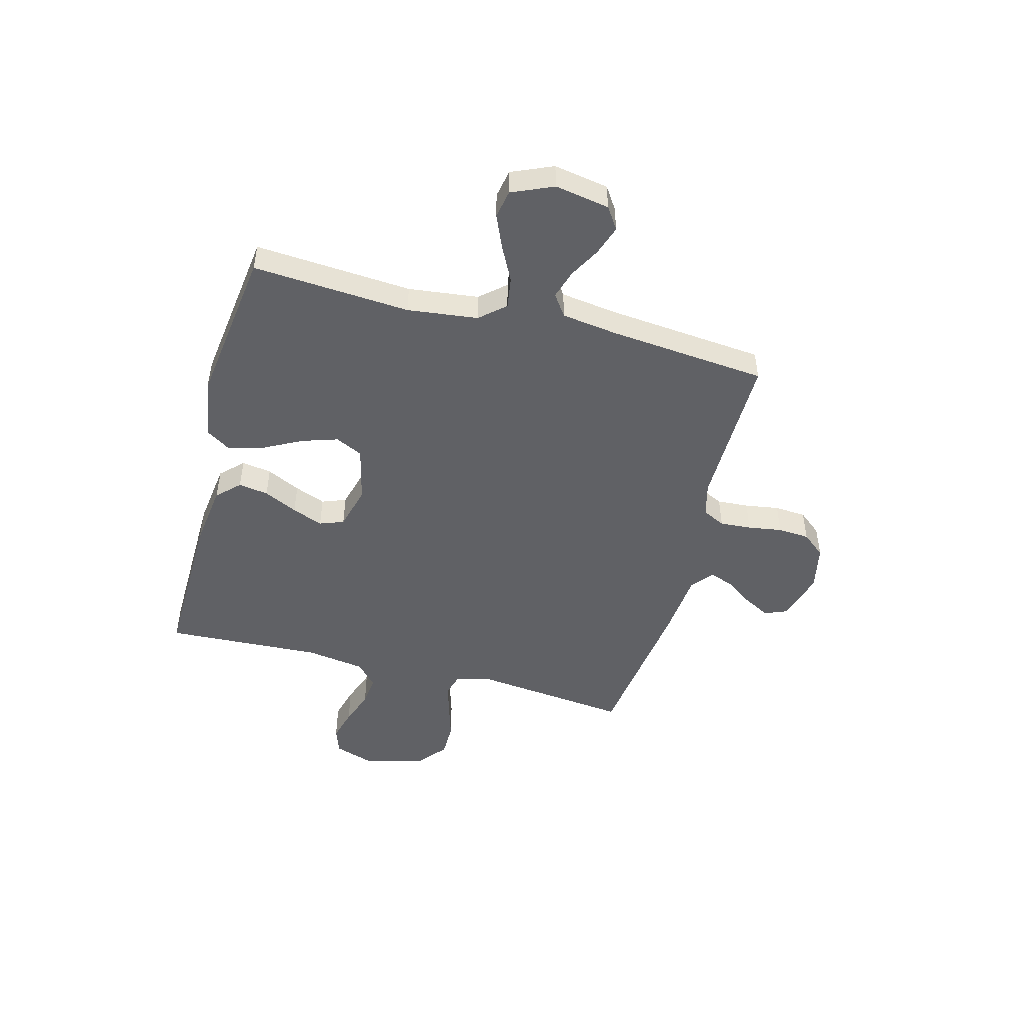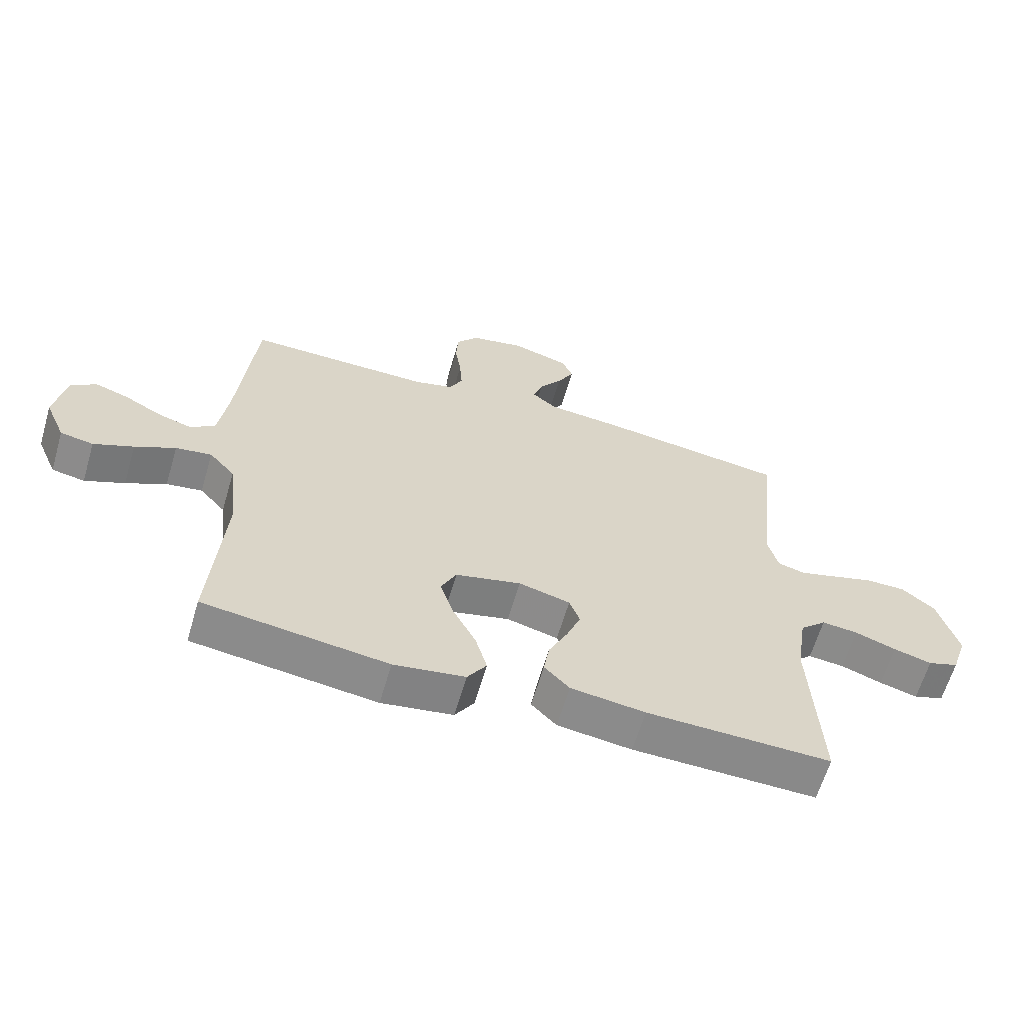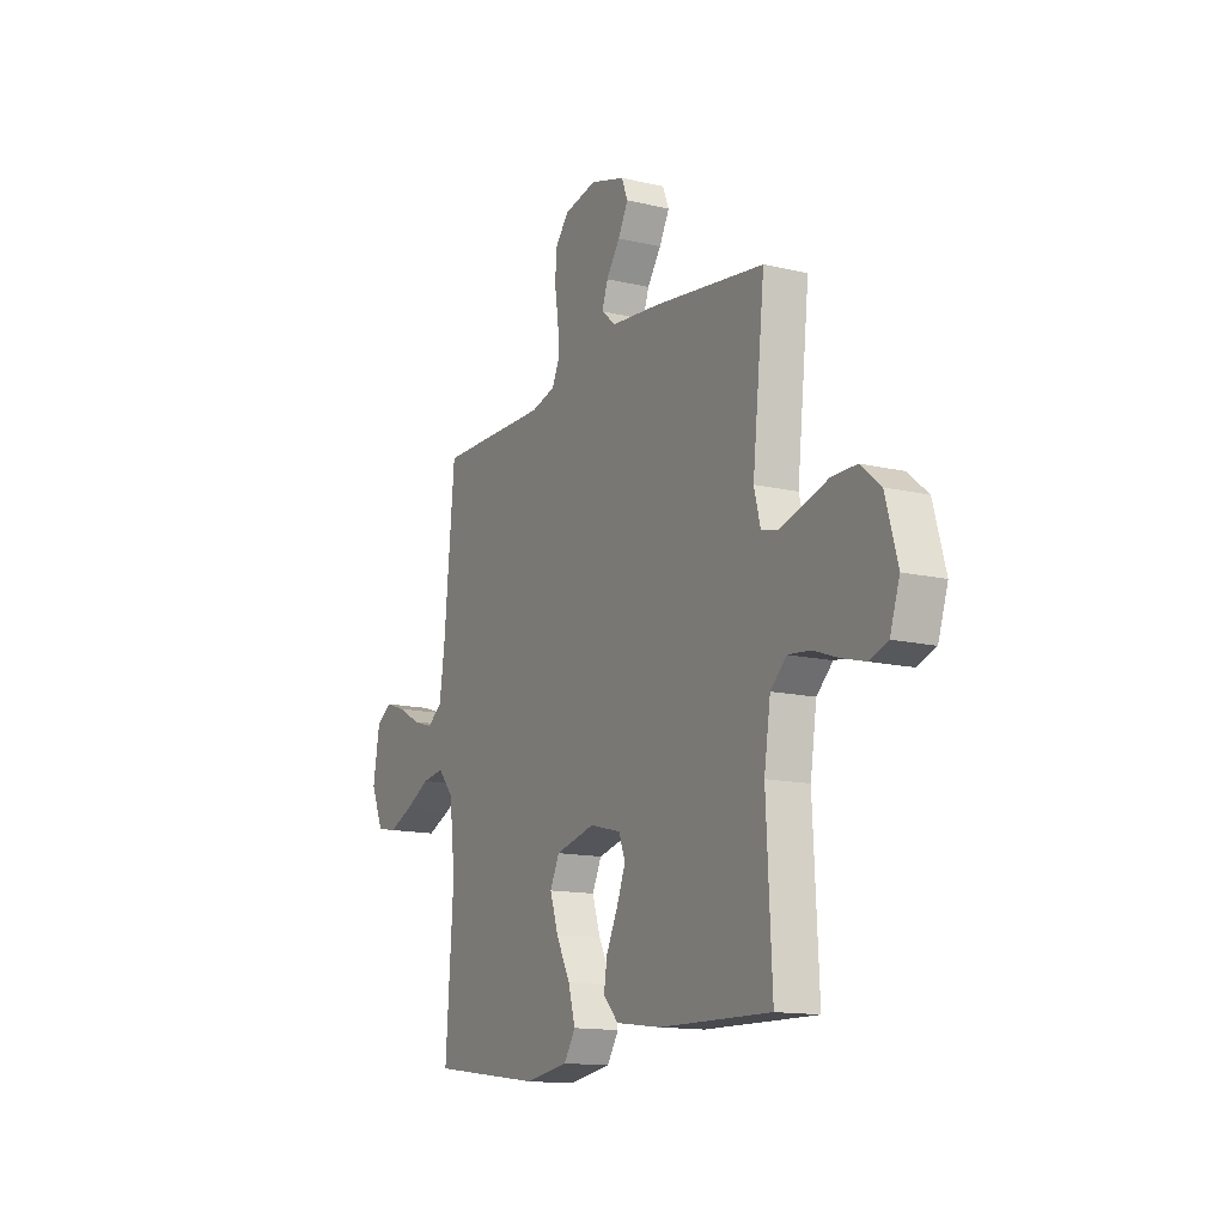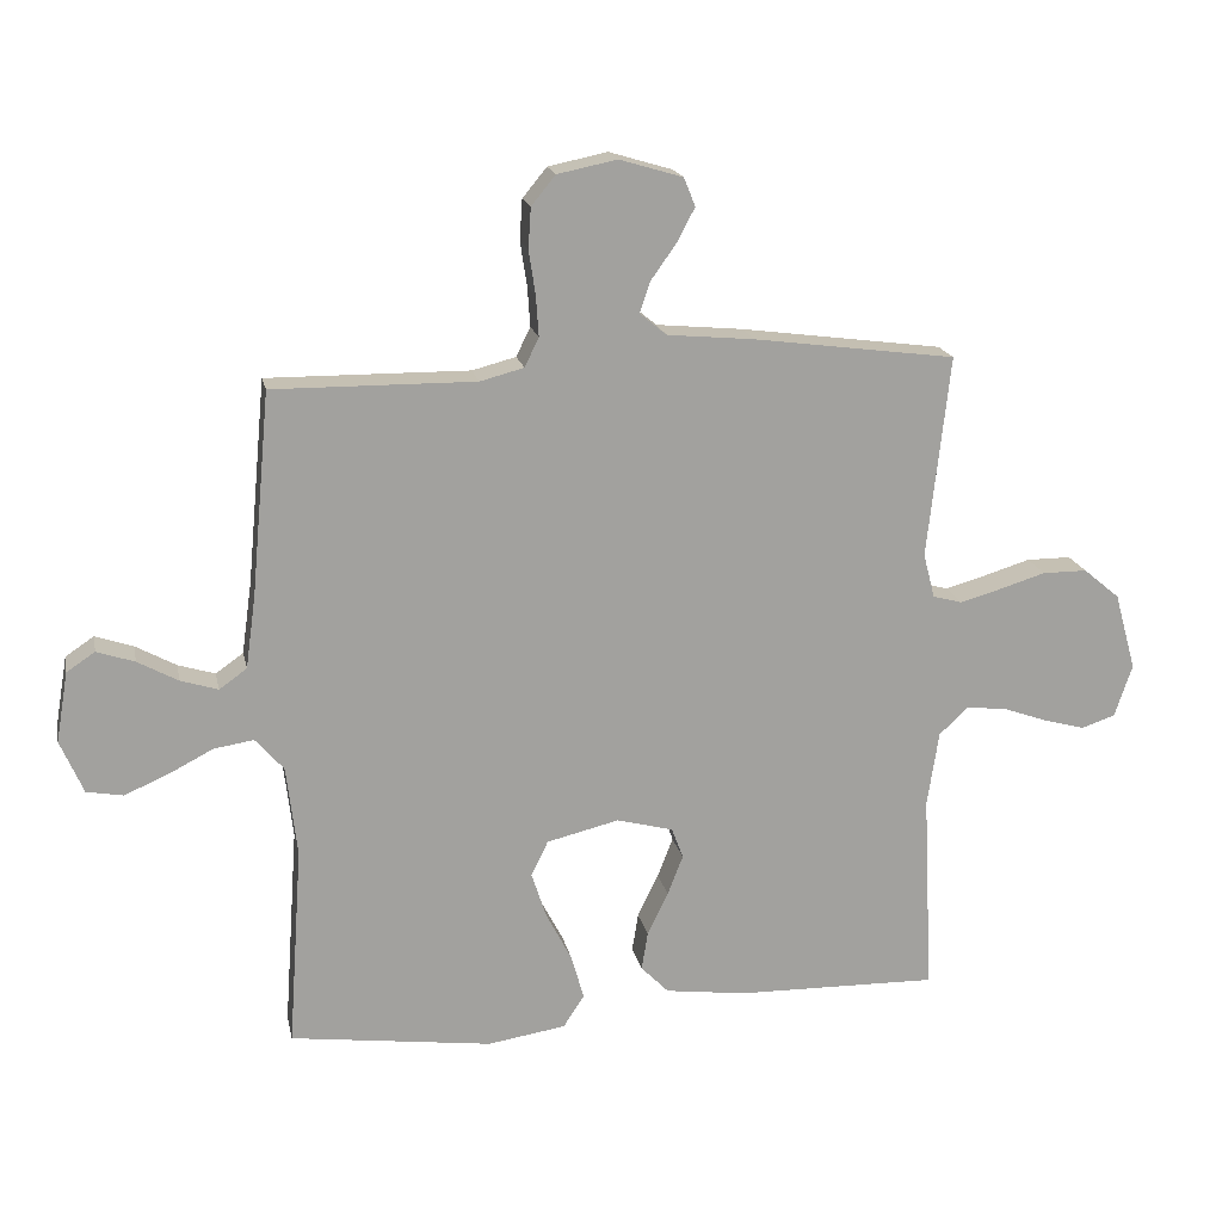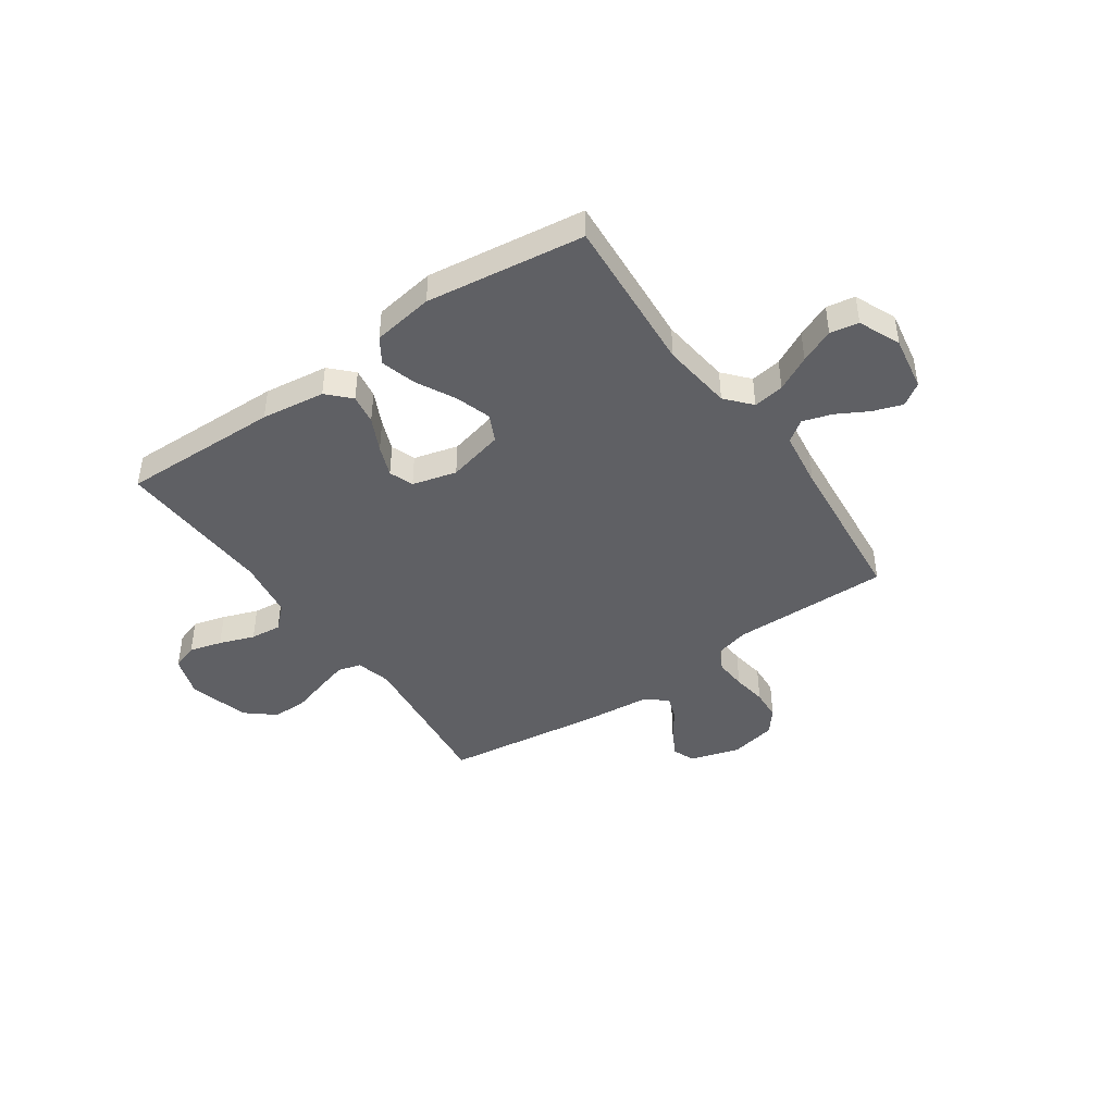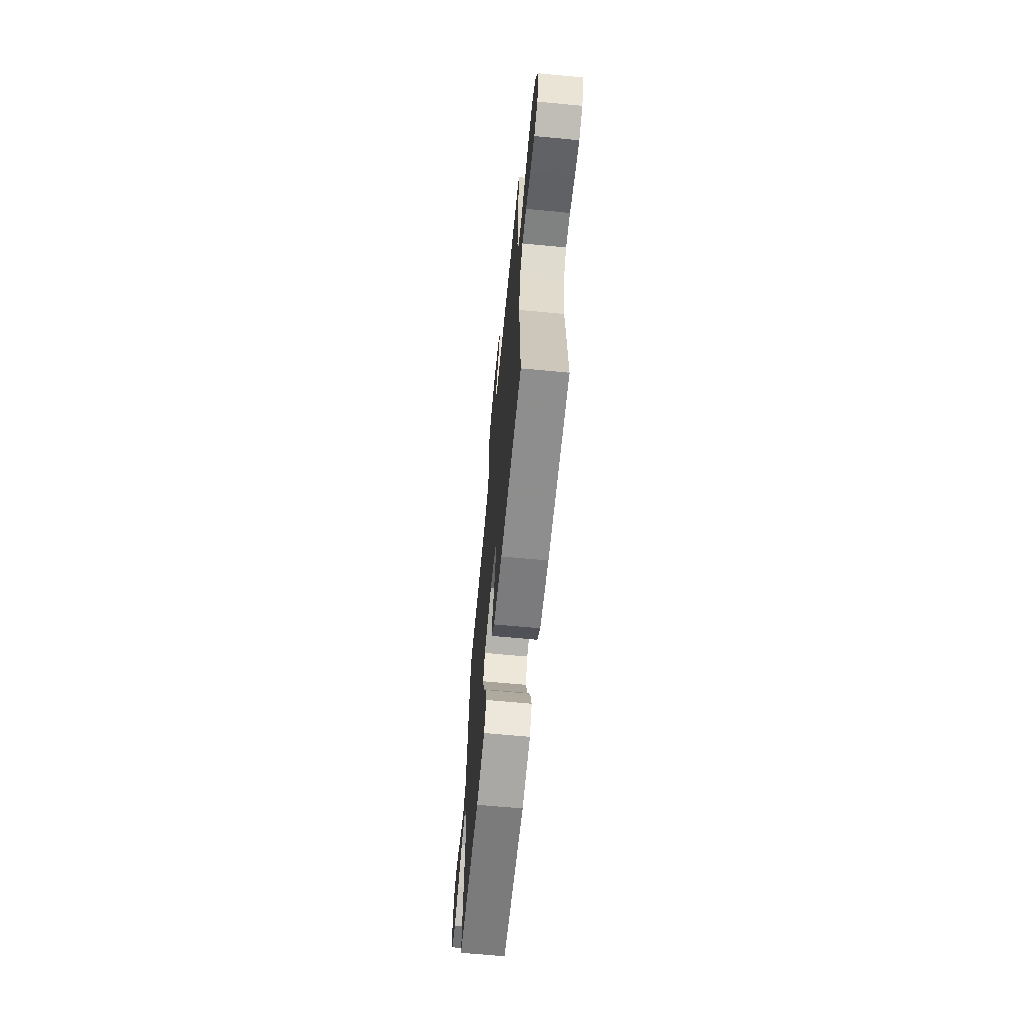
<metadata>
{"format":"obj","ext":"obj","renderer":"f3d","projection":"perspective","resolution":1024,"background":"white","views":[{"elev":-48.5,"azim":-104.8,"up":"+Y"},{"elev":-62.9,"azim":-16.4,"up":"+Z"},{"elev":-13.9,"azim":62.3,"up":"+Z"},{"elev":18.1,"azim":-11.6,"up":"+Z"},{"elev":-43.7,"azim":-145.2,"up":"+Y"},{"elev":-66.1,"azim":84.6,"up":"+Z"}]}
</metadata>
<code>
v 0.5 0.07 -0.5
v 0.2 0.07 -0.494
v 0.079 0.07 -0.478
v 0.038 0.07 -0.436
v 0.047 0.07 -0.379
v 0.078 0.07 -0.315
v 0.101 0.07 -0.256
v 0.084 0.07 -0.21
v 0 0.07 -0.188
v -0.107 0.07 -0.214
v -0.132 0.07 -0.266
v -0.11 0.07 -0.334
v -0.072 0.07 -0.407
v -0.053 0.07 -0.474
v -0.084 0.07 -0.522
v -0.2 0.07 -0.54
v -0.5 0.07 -0.5
v -0.479 0.07 -0.2
v -0.495 0.07 -0.066
v -0.537 0.07 -0.018
v -0.596 0.07 -0.027
v -0.662 0.07 -0.061
v -0.727 0.07 -0.089
v -0.781 0.07 -0.079
v -0.815 0.07 0
v -0.797 0.07 0.104
v -0.755 0.07 0.132
v -0.699 0.07 0.113
v -0.639 0.07 0.08
v -0.584 0.07 0.063
v -0.543 0.07 0.092
v -0.528 0.07 0.2
v -0.5 0.07 0.5
v -0.2 0.07 0.497
v -0.135 0.07 0.514
v -0.114 0.07 0.557
v -0.118 0.07 0.617
v -0.128 0.07 0.682
v -0.124 0.07 0.742
v -0.088 0.07 0.786
v 0 0.07 0.804
v 0.094 0.07 0.776
v 0.111 0.07 0.734
v 0.084 0.07 0.683
v 0.047 0.07 0.631
v 0.031 0.07 0.585
v 0.071 0.07 0.552
v 0.2 0.07 0.54
v 0.5 0.07 0.5
v 0.467 0.07 0.2
v 0.484 0.07 0.134
v 0.528 0.07 0.122
v 0.588 0.07 0.139
v 0.657 0.07 0.16
v 0.723 0.07 0.16
v 0.777 0.07 0.115
v 0.809 0.07 0
v 0.783 0.07 -0.078
v 0.733 0.07 -0.095
v 0.671 0.07 -0.078
v 0.604 0.07 -0.054
v 0.545 0.07 -0.048
v 0.502 0.07 -0.088
v 0.485 0.07 -0.2
v 0.5 0 -0.5
v 0.2 0 -0.494
v 0.079 0 -0.478
v 0.038 0 -0.436
v 0.047 0 -0.379
v 0.078 0 -0.315
v 0.101 0 -0.256
v 0.084 0 -0.21
v 0 0 -0.188
v -0.107 0 -0.214
v -0.132 0 -0.266
v -0.11 0 -0.334
v -0.072 0 -0.407
v -0.053 0 -0.474
v -0.084 0 -0.522
v -0.2 0 -0.54
v -0.5 0 -0.5
v -0.479 0 -0.2
v -0.495 0 -0.066
v -0.537 0 -0.018
v -0.596 0 -0.027
v -0.662 0 -0.061
v -0.727 0 -0.089
v -0.781 0 -0.079
v -0.815 0 0
v -0.797 0 0.104
v -0.755 0 0.132
v -0.699 0 0.113
v -0.639 0 0.08
v -0.584 0 0.063
v -0.543 0 0.092
v -0.528 0 0.2
v -0.5 0 0.5
v -0.2 0 0.497
v -0.135 0 0.514
v -0.114 0 0.557
v -0.118 0 0.617
v -0.128 0 0.682
v -0.124 0 0.742
v -0.088 0 0.786
v 0 0 0.804
v 0.094 0 0.776
v 0.111 0 0.734
v 0.084 0 0.683
v 0.047 0 0.631
v 0.031 0 0.585
v 0.071 0 0.552
v 0.2 0 0.54
v 0.5 0 0.5
v 0.467 0 0.2
v 0.484 0 0.134
v 0.528 0 0.122
v 0.588 0 0.139
v 0.657 0 0.16
v 0.723 0 0.16
v 0.777 0 0.115
v 0.809 0 0
v 0.783 0 -0.078
v 0.733 0 -0.095
v 0.671 0 -0.078
v 0.604 0 -0.054
v 0.545 0 -0.048
v 0.502 0 -0.088
v 0.485 0 -0.2
f 58 59 60 61
f 56 57 58 61
f 56 61 62
f 53 54 55 56
f 52 53 56 62
f 51 52 62 63
f 47 48 49 50
f 46 47 50 51
f 42 43 44 45
f 42 45 46
f 41 42 46
f 40 41 46
f 37 38 39 40
f 36 37 40 46
f 35 36 46 51
f 32 33 34
f 31 32 34 35
f 26 27 28 29
f 26 29 30
f 25 26 30
f 24 25 30
f 21 22 23 24
f 21 24 30 31
f 15 16 17 18
f 15 18 19
f 12 13 14 15
f 11 12 15 19
f 10 11 19 20
f 3 4 5 6
f 3 6 7
f 64 1 2 3
f 64 3 7
f 63 64 7 8
f 51 63 8 9
f 20 21 31 35
f 20 35 51
f 9 10 20 51
f 125 124 123 122
f 125 122 121 120
f 126 125 120
f 120 119 118 117
f 126 120 117 116
f 127 126 116 115
f 114 113 112 111
f 115 114 111 110
f 109 108 107 106
f 110 109 106
f 110 106 105
f 110 105 104
f 104 103 102 101
f 110 104 101 100
f 115 110 100 99
f 98 97 96
f 99 98 96 95
f 93 92 91 90
f 94 93 90
f 94 90 89
f 94 89 88
f 88 87 86 85
f 95 94 88 85
f 82 81 80 79
f 83 82 79
f 79 78 77 76
f 83 79 76 75
f 84 83 75 74
f 70 69 68 67
f 71 70 67
f 67 66 65 128
f 71 67 128
f 72 71 128 127
f 73 72 127 115
f 99 95 85 84
f 115 99 84
f 115 84 74 73
f 1 65 66 2
f 2 66 67 3
f 3 67 68 4
f 4 68 69 5
f 5 69 70 6
f 6 70 71 7
f 7 71 72 8
f 8 72 73 9
f 9 73 74 10
f 10 74 75 11
f 11 75 76 12
f 12 76 77 13
f 13 77 78 14
f 14 78 79 15
f 15 79 80 16
f 16 80 81 17
f 17 81 82 18
f 18 82 83 19
f 19 83 84 20
f 20 84 85 21
f 21 85 86 22
f 22 86 87 23
f 23 87 88 24
f 24 88 89 25
f 25 89 90 26
f 26 90 91 27
f 27 91 92 28
f 28 92 93 29
f 29 93 94 30
f 30 94 95 31
f 31 95 96 32
f 32 96 97 33
f 33 97 98 34
f 34 98 99 35
f 35 99 100 36
f 36 100 101 37
f 37 101 102 38
f 38 102 103 39
f 39 103 104 40
f 40 104 105 41
f 41 105 106 42
f 42 106 107 43
f 43 107 108 44
f 44 108 109 45
f 45 109 110 46
f 46 110 111 47
f 47 111 112 48
f 48 112 113 49
f 49 113 114 50
f 50 114 115 51
f 51 115 116 52
f 52 116 117 53
f 53 117 118 54
f 54 118 119 55
f 55 119 120 56
f 56 120 121 57
f 57 121 122 58
f 58 122 123 59
f 59 123 124 60
f 60 124 125 61
f 61 125 126 62
f 62 126 127 63
f 63 127 128 64
f 64 128 65 1

</code>
